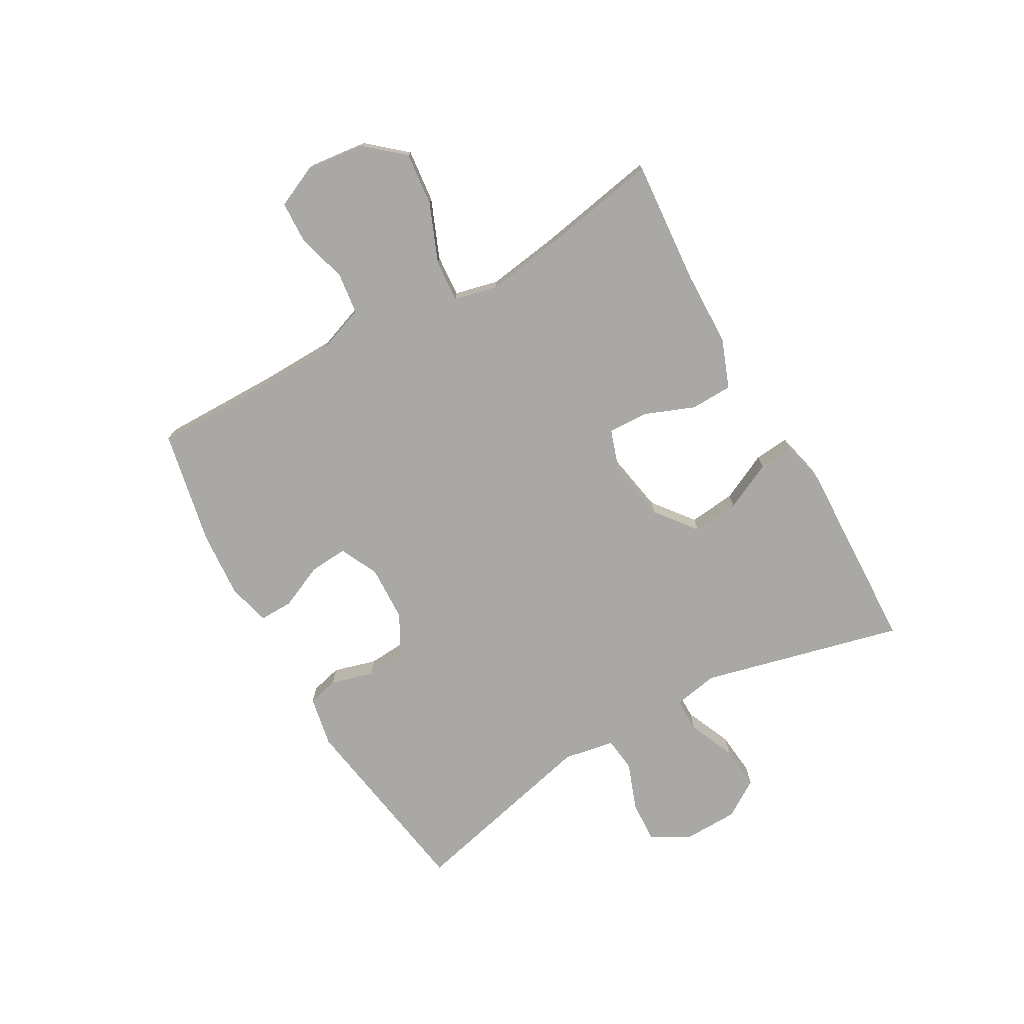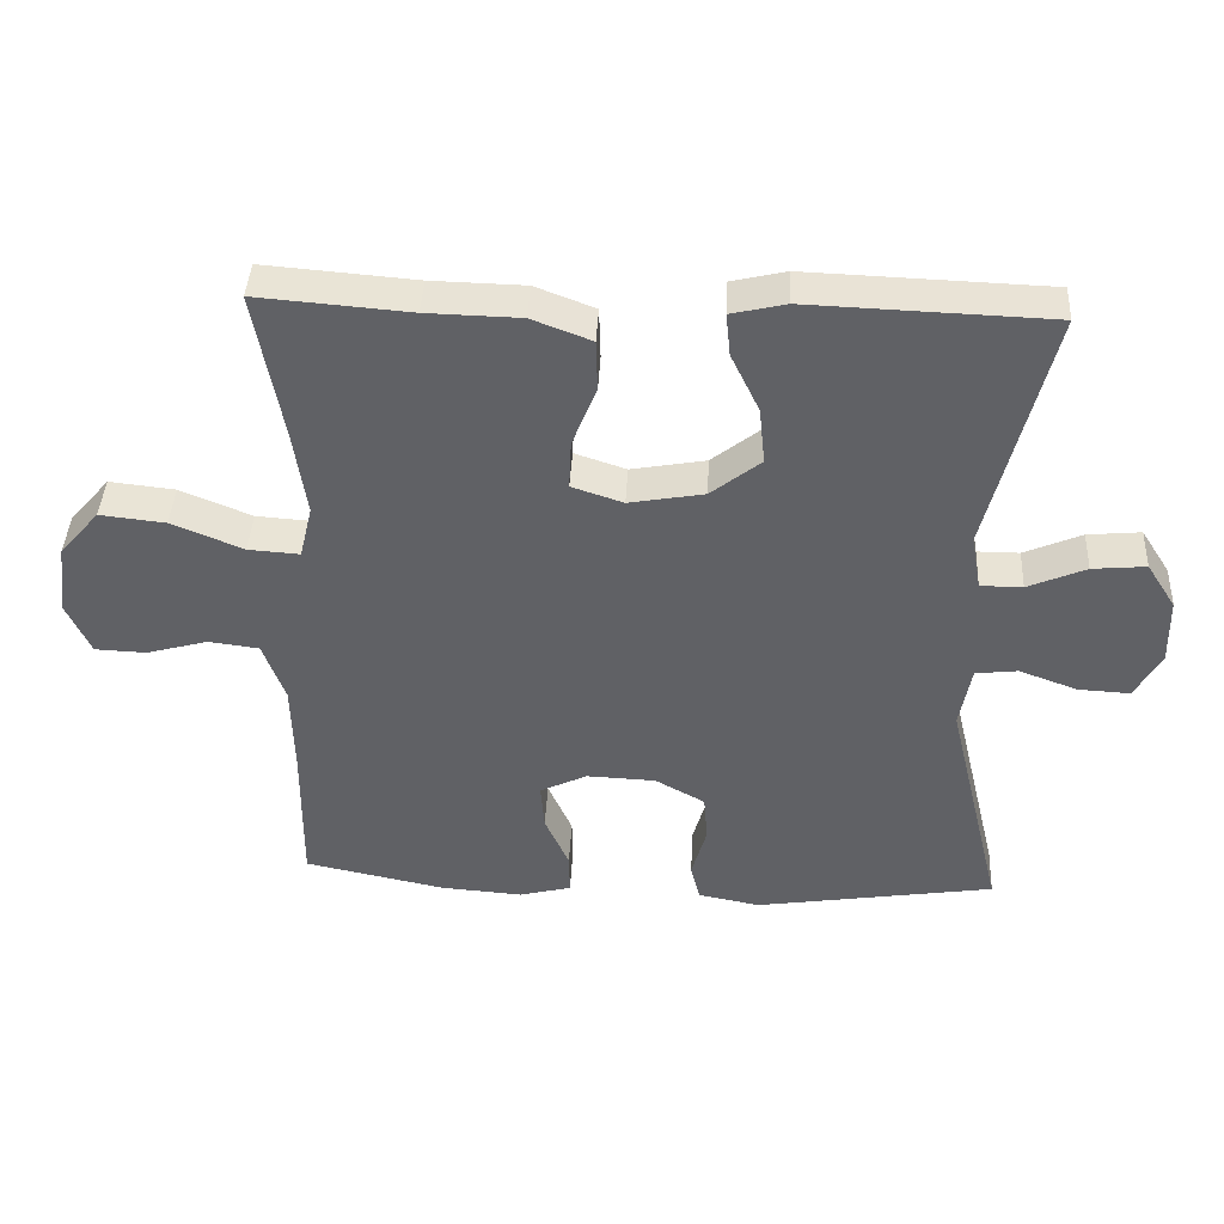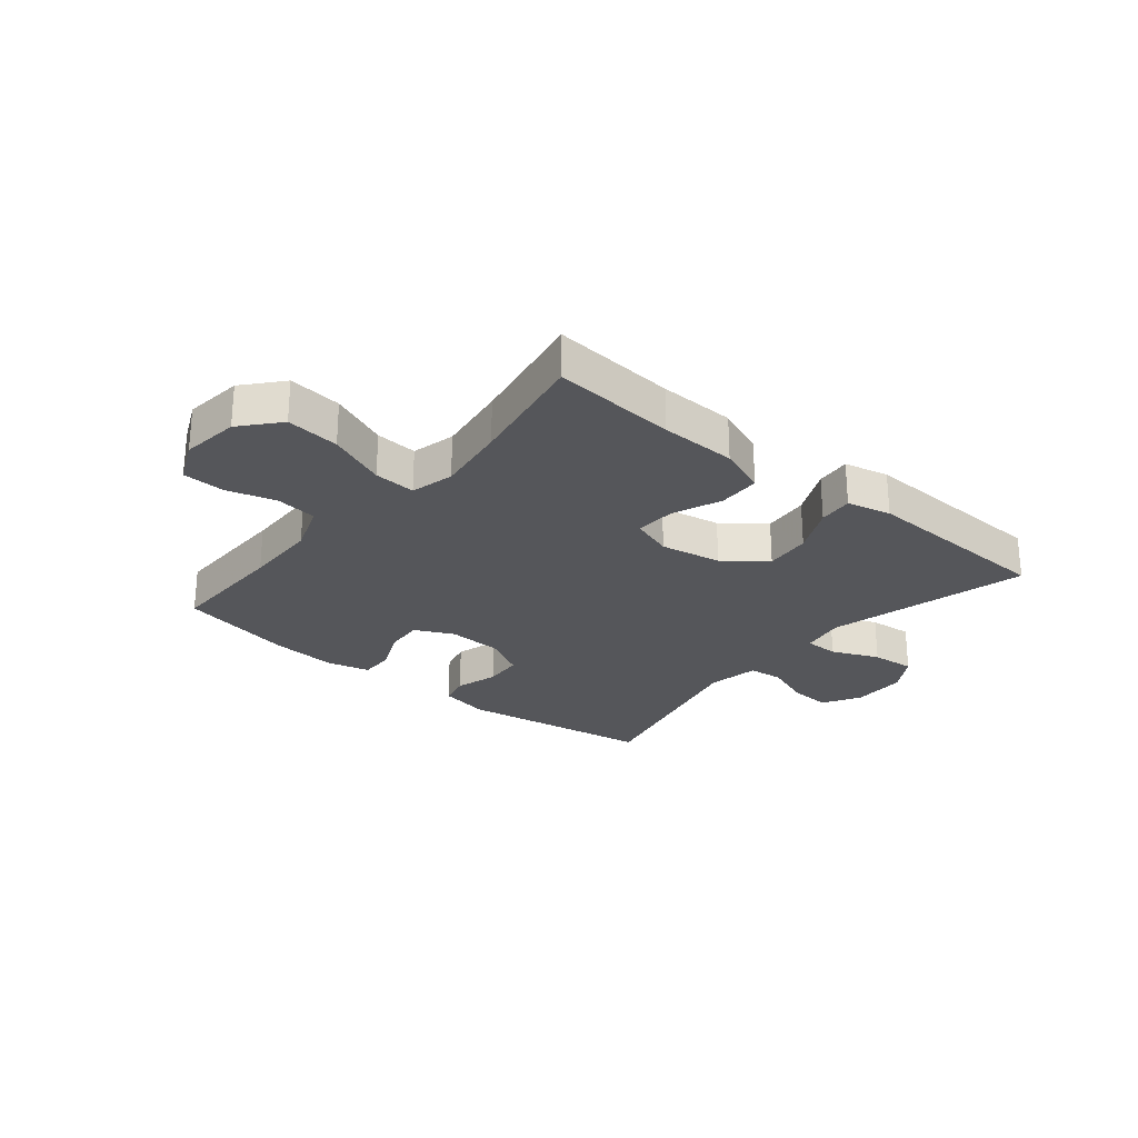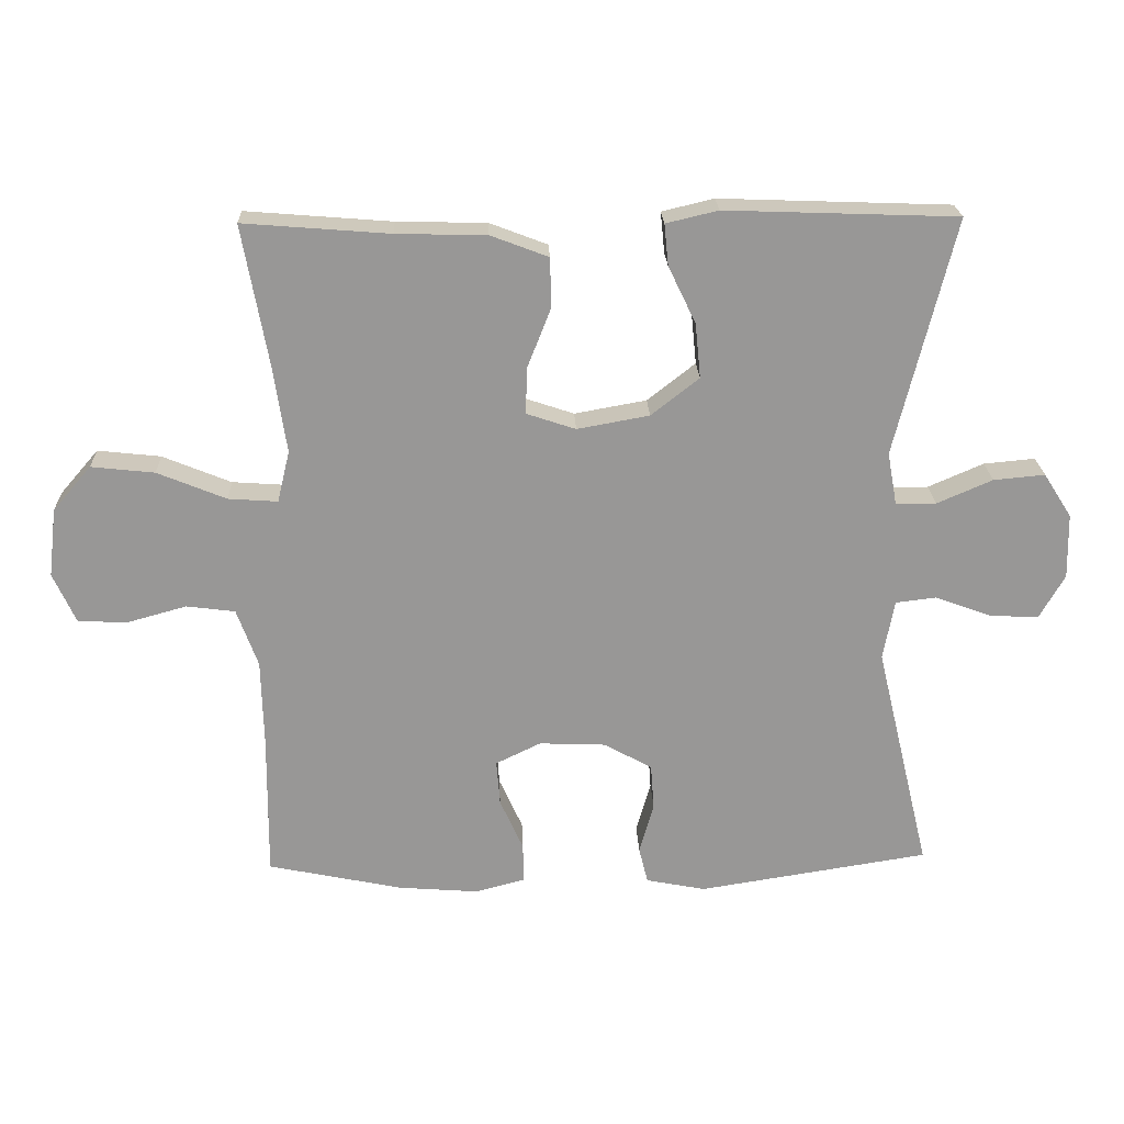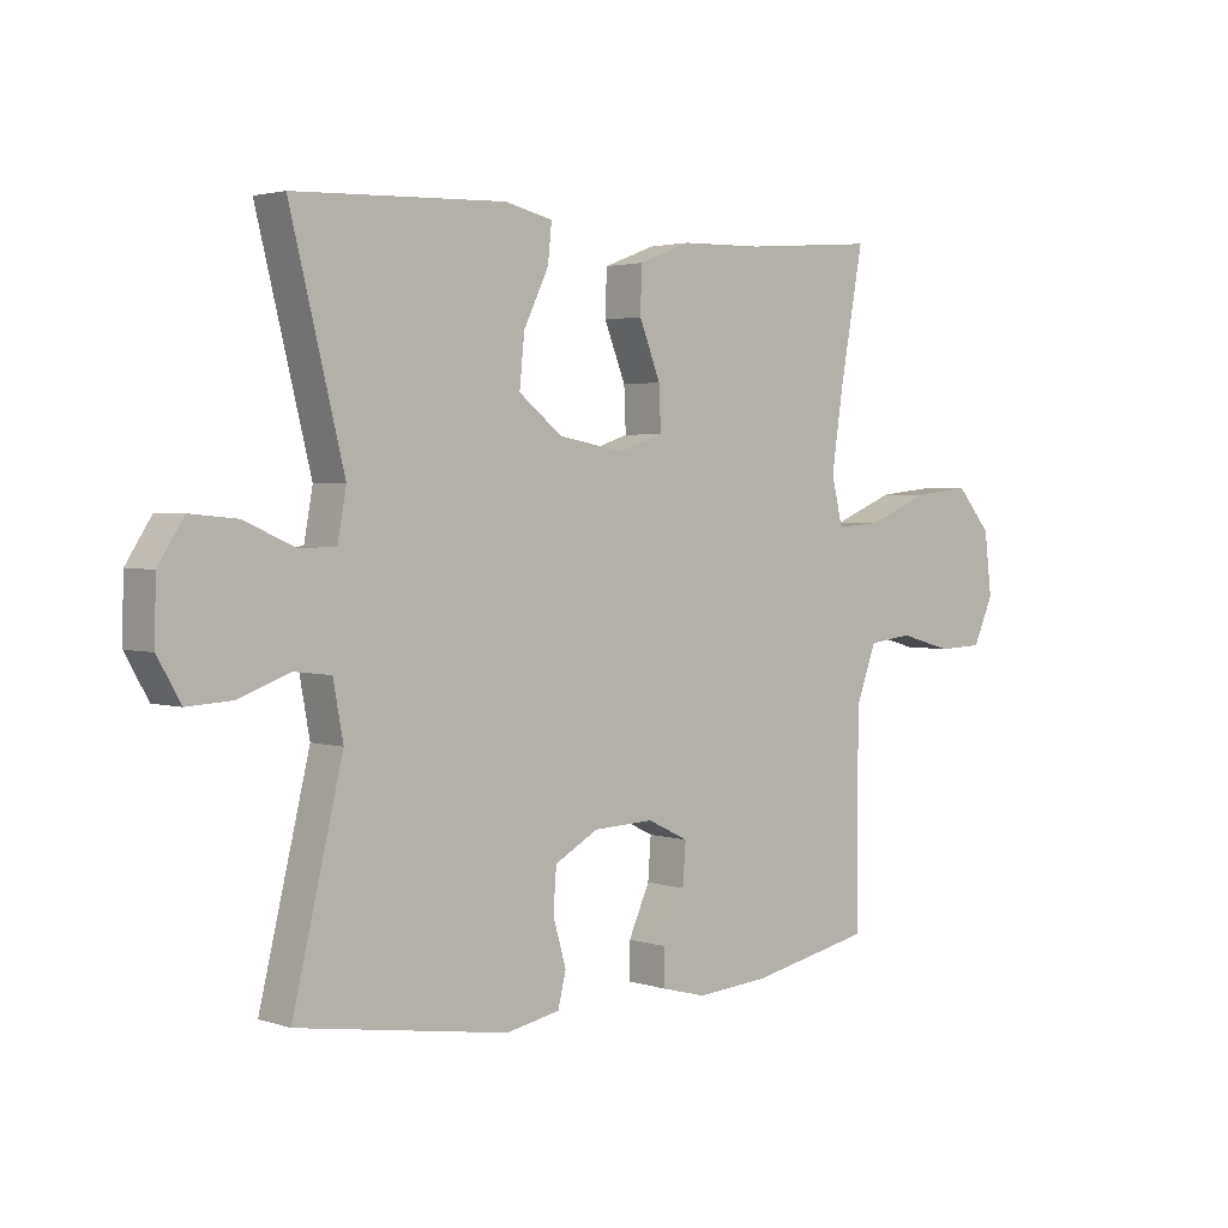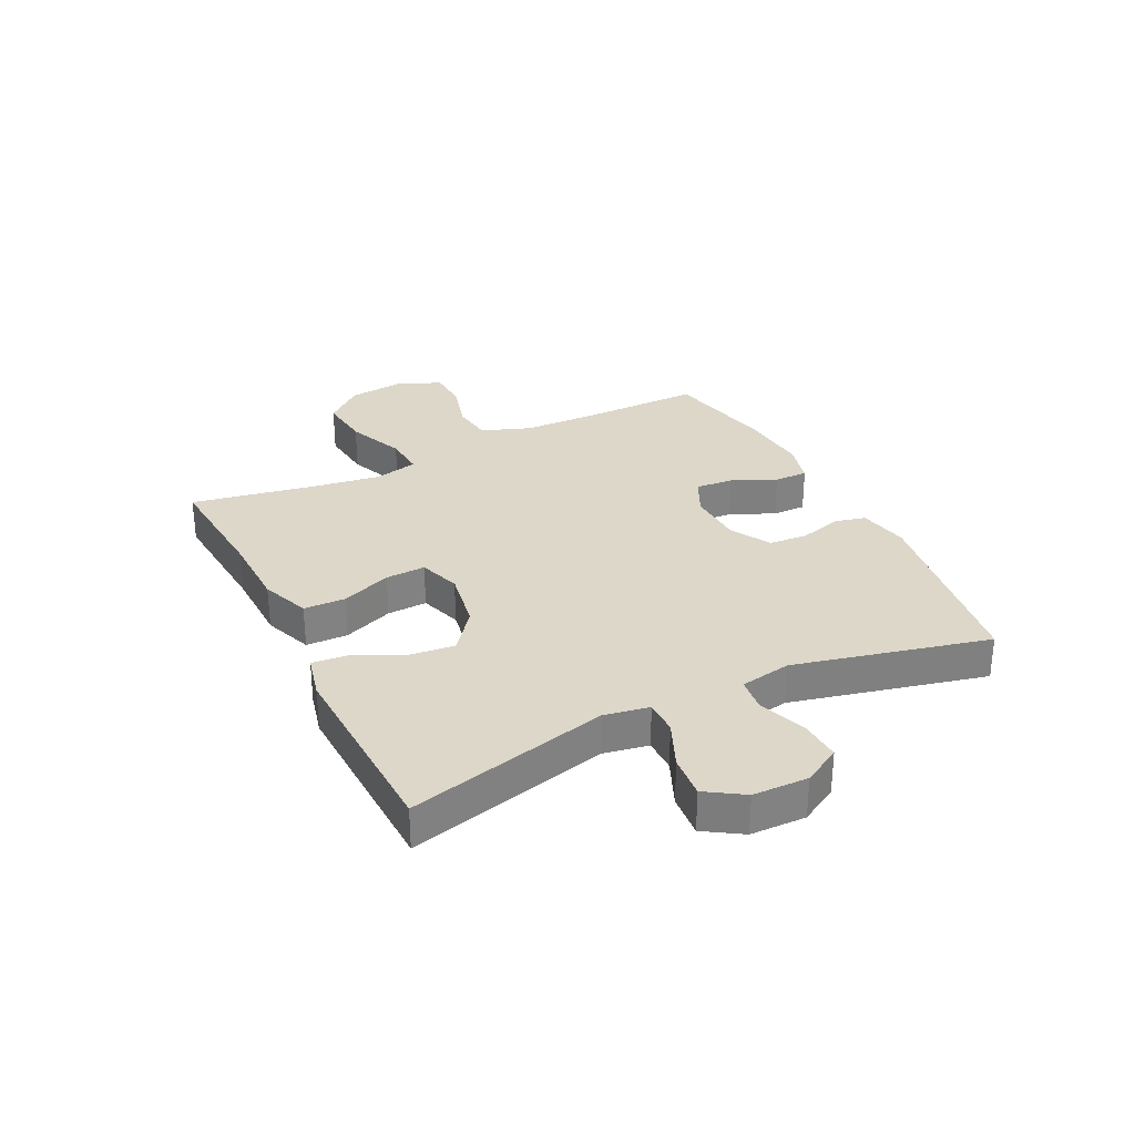
<metadata>
{"format":"obj","ext":"obj","renderer":"f3d","projection":"perspective","resolution":1024,"background":"white","views":[{"elev":-74.9,"azim":-60.4,"up":"+Y"},{"elev":41.2,"azim":2.9,"up":"+Z"},{"elev":-26.0,"azim":-39.7,"up":"+Y"},{"elev":21.9,"azim":-2.1,"up":"+Z"},{"elev":2.7,"azim":138.0,"up":"+Z"},{"elev":30.3,"azim":63.7,"up":"+Y"}]}
</metadata>
<code>
v -0.5 0.07 -0.5
v -0.498 0.07 -0.29
v -0.501 0.07 -0.162
v -0.532 0.07 -0.077
v -0.603 0.07 -0.068
v -0.689 0.07 -0.092
v -0.761 0.07 -0.089
v -0.794 0.07 -0.016
v -0.782 0.07 0.084
v -0.726 0.07 0.149
v -0.634 0.07 0.139
v -0.534 0.07 0.098
v -0.462 0.07 0.093
v -0.444 0.07 0.168
v -0.462 0.07 0.291
v -0.5 0.07 0.5
v -0.287 0.07 0.483
v -0.156 0.07 0.48
v -0.072 0.07 0.448
v -0.07 0.07 0.376
v -0.104 0.07 0.29
v -0.107 0.07 0.221
v -0.035 0.07 0.197
v 0.07 0.07 0.216
v 0.14 0.07 0.271
v 0.132 0.07 0.351
v 0.092 0.07 0.434
v 0.086 0.07 0.494
v 0.162 0.07 0.512
v 0.5 0.07 0.5
v 0.414 0.07 0.154
v 0.428 0.07 0.077
v 0.487 0.07 0.077
v 0.568 0.07 0.112
v 0.643 0.07 0.119
v 0.684 0.07 0.055
v 0.686 0.07 -0.04
v 0.649 0.07 -0.105
v 0.577 0.07 -0.101
v 0.495 0.07 -0.071
v 0.436 0.07 -0.078
v 0.42 0.07 -0.166
v 0.5 0.07 -0.5
v 0.163 0.07 -0.553
v 0.076 0.07 -0.536
v 0.063 0.07 -0.483
v 0.084 0.07 -0.409
v 0.079 0.07 -0.342
v 0.009 0.07 -0.303
v -0.088 0.07 -0.299
v -0.154 0.07 -0.331
v -0.149 0.07 -0.397
v -0.115 0.07 -0.473
v -0.114 0.07 -0.531
v -0.187 0.07 -0.55
v -0.303 0.07 -0.541
v -0.5 0 -0.5
v -0.498 0 -0.29
v -0.501 0 -0.162
v -0.532 0 -0.077
v -0.603 0 -0.068
v -0.689 0 -0.092
v -0.761 0 -0.089
v -0.794 0 -0.016
v -0.782 0 0.084
v -0.726 0 0.149
v -0.634 0 0.139
v -0.534 0 0.098
v -0.462 0 0.093
v -0.444 0 0.168
v -0.462 0 0.291
v -0.5 0 0.5
v -0.287 0 0.483
v -0.156 0 0.48
v -0.072 0 0.448
v -0.07 0 0.376
v -0.104 0 0.29
v -0.107 0 0.221
v -0.035 0 0.197
v 0.07 0 0.216
v 0.14 0 0.271
v 0.132 0 0.351
v 0.092 0 0.434
v 0.086 0 0.494
v 0.162 0 0.512
v 0.5 0 0.5
v 0.414 0 0.154
v 0.428 0 0.077
v 0.487 0 0.077
v 0.568 0 0.112
v 0.643 0 0.119
v 0.684 0 0.055
v 0.686 0 -0.04
v 0.649 0 -0.105
v 0.577 0 -0.101
v 0.495 0 -0.071
v 0.436 0 -0.078
v 0.42 0 -0.166
v 0.5 0 -0.5
v 0.163 0 -0.553
v 0.076 0 -0.536
v 0.063 0 -0.483
v 0.084 0 -0.409
v 0.079 0 -0.342
v 0.009 0 -0.303
v -0.088 0 -0.299
v -0.154 0 -0.331
v -0.149 0 -0.397
v -0.115 0 -0.473
v -0.114 0 -0.531
v -0.187 0 -0.55
v -0.303 0 -0.541
f 56 1 2
f 55 56 2
f 54 55 2
f 53 54 2
f 52 53 2
f 51 52 2 3
f 50 51 3 4
f 49 50 4
f 45 46 47
f 44 45 47
f 43 44 47
f 42 43 47
f 41 42 47 48
f 38 39 40
f 37 38 40
f 36 37 40
f 35 36 40
f 34 35 40
f 33 34 40
f 32 33 40 41
f 41 48 49
f 32 41 49
f 31 32 49
f 29 30 31
f 28 29 31
f 27 28 31
f 26 27 31
f 19 20 21
f 18 19 21
f 17 18 21
f 17 21 22
f 16 17 22
f 15 16 22
f 14 15 22 23
f 10 11 12
f 9 10 12
f 8 9 12
f 7 8 12
f 6 7 12
f 5 6 12
f 4 5 12 13
f 49 4 13
f 13 14 23
f 49 13 23
f 31 49 23
f 25 26 31
f 24 25 31
f 23 24 31
f 58 57 112
f 58 112 111
f 58 111 110
f 58 110 109
f 58 109 108
f 59 58 108 107
f 60 59 107 106
f 60 106 105
f 103 102 101
f 103 101 100
f 103 100 99
f 103 99 98
f 104 103 98 97
f 96 95 94
f 96 94 93
f 96 93 92
f 96 92 91
f 96 91 90
f 96 90 89
f 97 96 89 88
f 105 104 97
f 105 97 88
f 105 88 87
f 87 86 85
f 87 85 84
f 87 84 83
f 87 83 82
f 77 76 75
f 77 75 74
f 77 74 73
f 78 77 73
f 78 73 72
f 78 72 71
f 79 78 71 70
f 68 67 66
f 68 66 65
f 68 65 64
f 68 64 63
f 68 63 62
f 68 62 61
f 69 68 61 60
f 69 60 105
f 79 70 69
f 79 69 105
f 79 105 87
f 87 82 81
f 87 81 80
f 87 80 79
f 1 57 58 2
f 2 58 59 3
f 3 59 60 4
f 4 60 61 5
f 5 61 62 6
f 6 62 63 7
f 7 63 64 8
f 8 64 65 9
f 9 65 66 10
f 10 66 67 11
f 11 67 68 12
f 12 68 69 13
f 13 69 70 14
f 14 70 71 15
f 15 71 72 16
f 16 72 73 17
f 17 73 74 18
f 18 74 75 19
f 19 75 76 20
f 20 76 77 21
f 21 77 78 22
f 22 78 79 23
f 23 79 80 24
f 24 80 81 25
f 25 81 82 26
f 26 82 83 27
f 27 83 84 28
f 28 84 85 29
f 29 85 86 30
f 30 86 87 31
f 31 87 88 32
f 32 88 89 33
f 33 89 90 34
f 34 90 91 35
f 35 91 92 36
f 36 92 93 37
f 37 93 94 38
f 38 94 95 39
f 39 95 96 40
f 40 96 97 41
f 41 97 98 42
f 42 98 99 43
f 43 99 100 44
f 44 100 101 45
f 45 101 102 46
f 46 102 103 47
f 47 103 104 48
f 48 104 105 49
f 49 105 106 50
f 50 106 107 51
f 51 107 108 52
f 52 108 109 53
f 53 109 110 54
f 54 110 111 55
f 55 111 112 56
f 56 112 57 1

</code>
